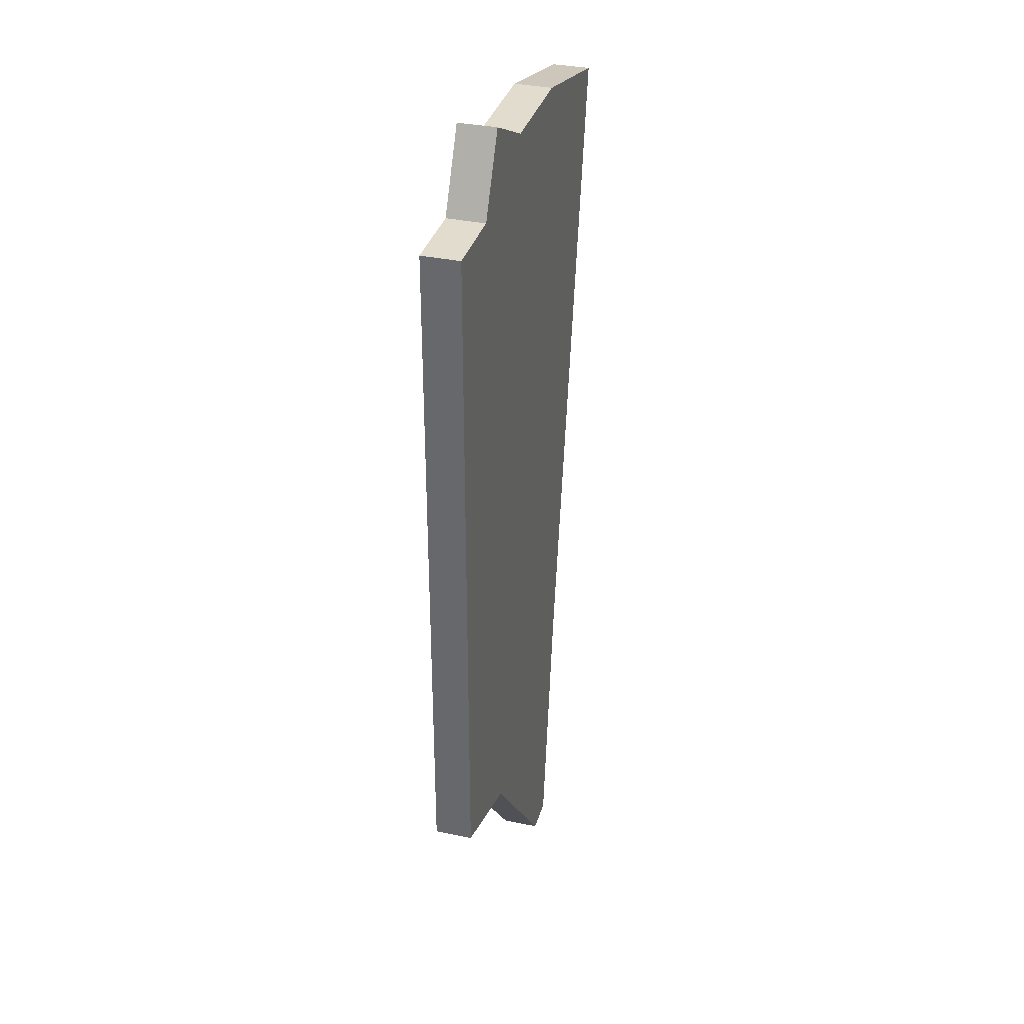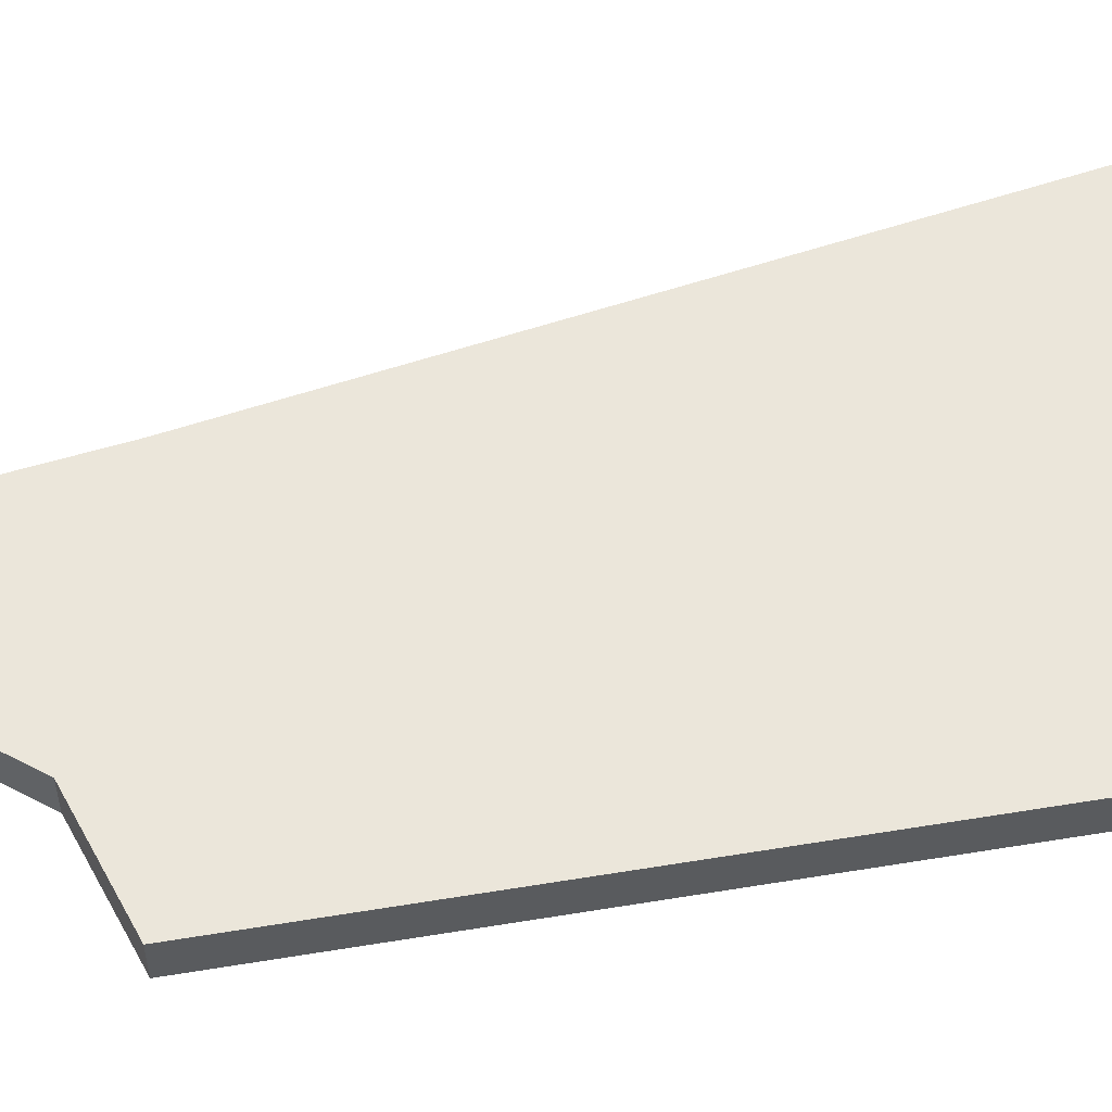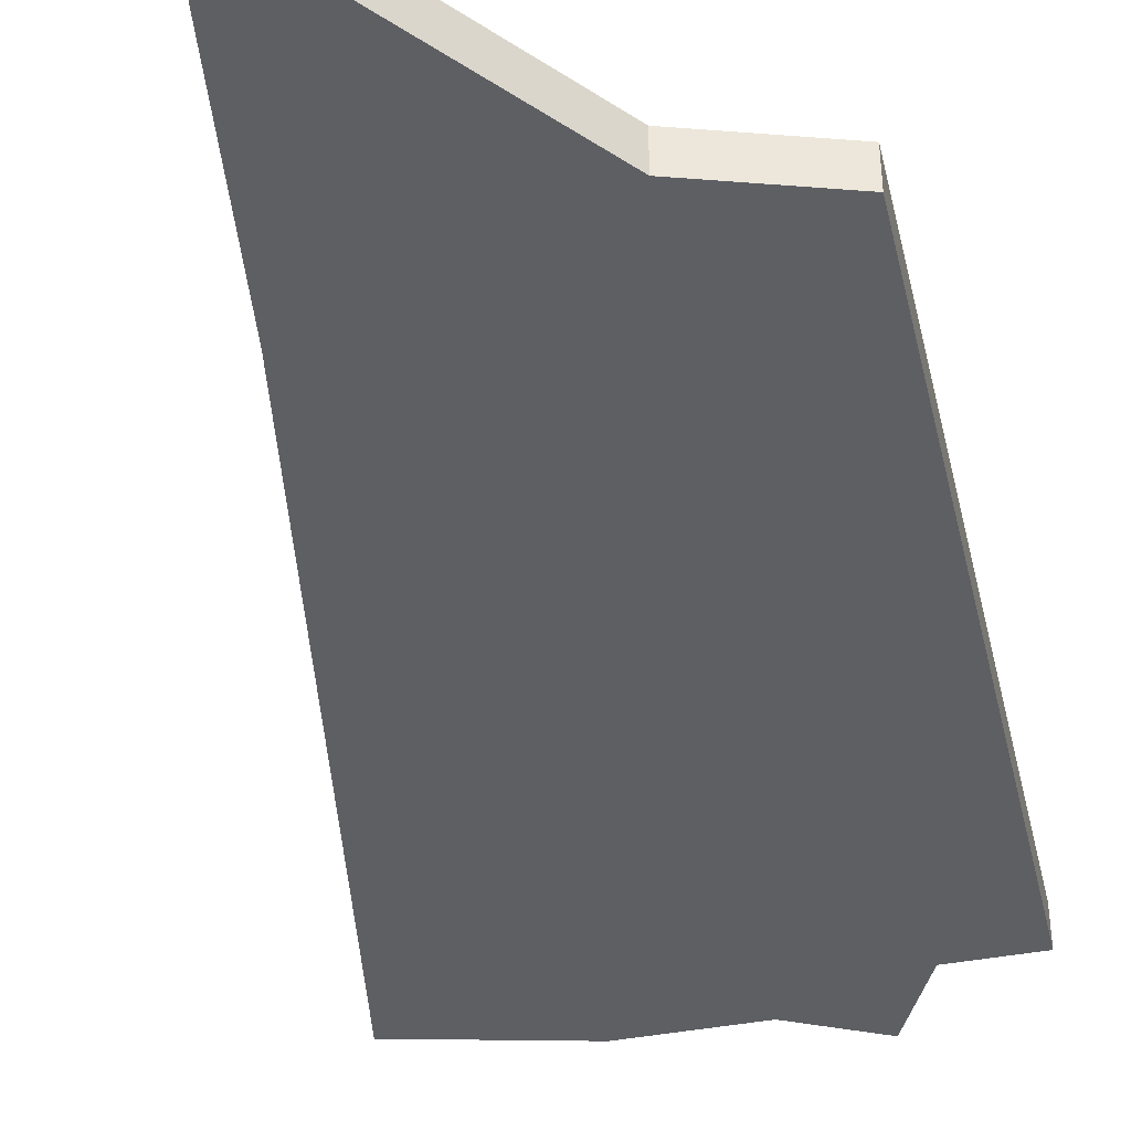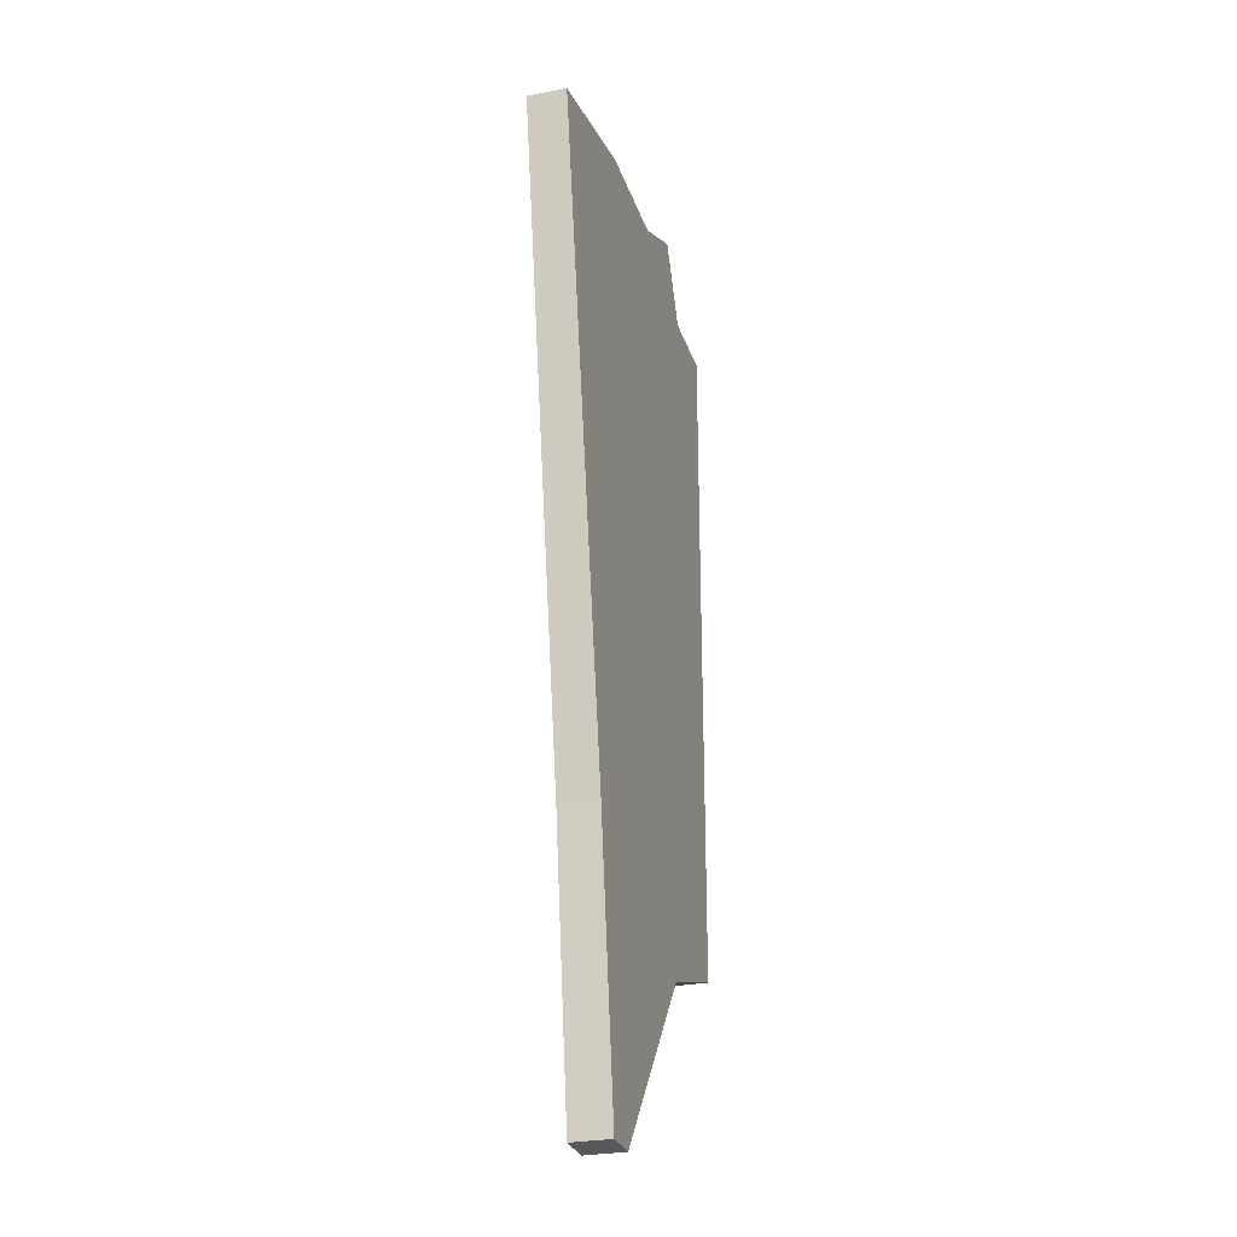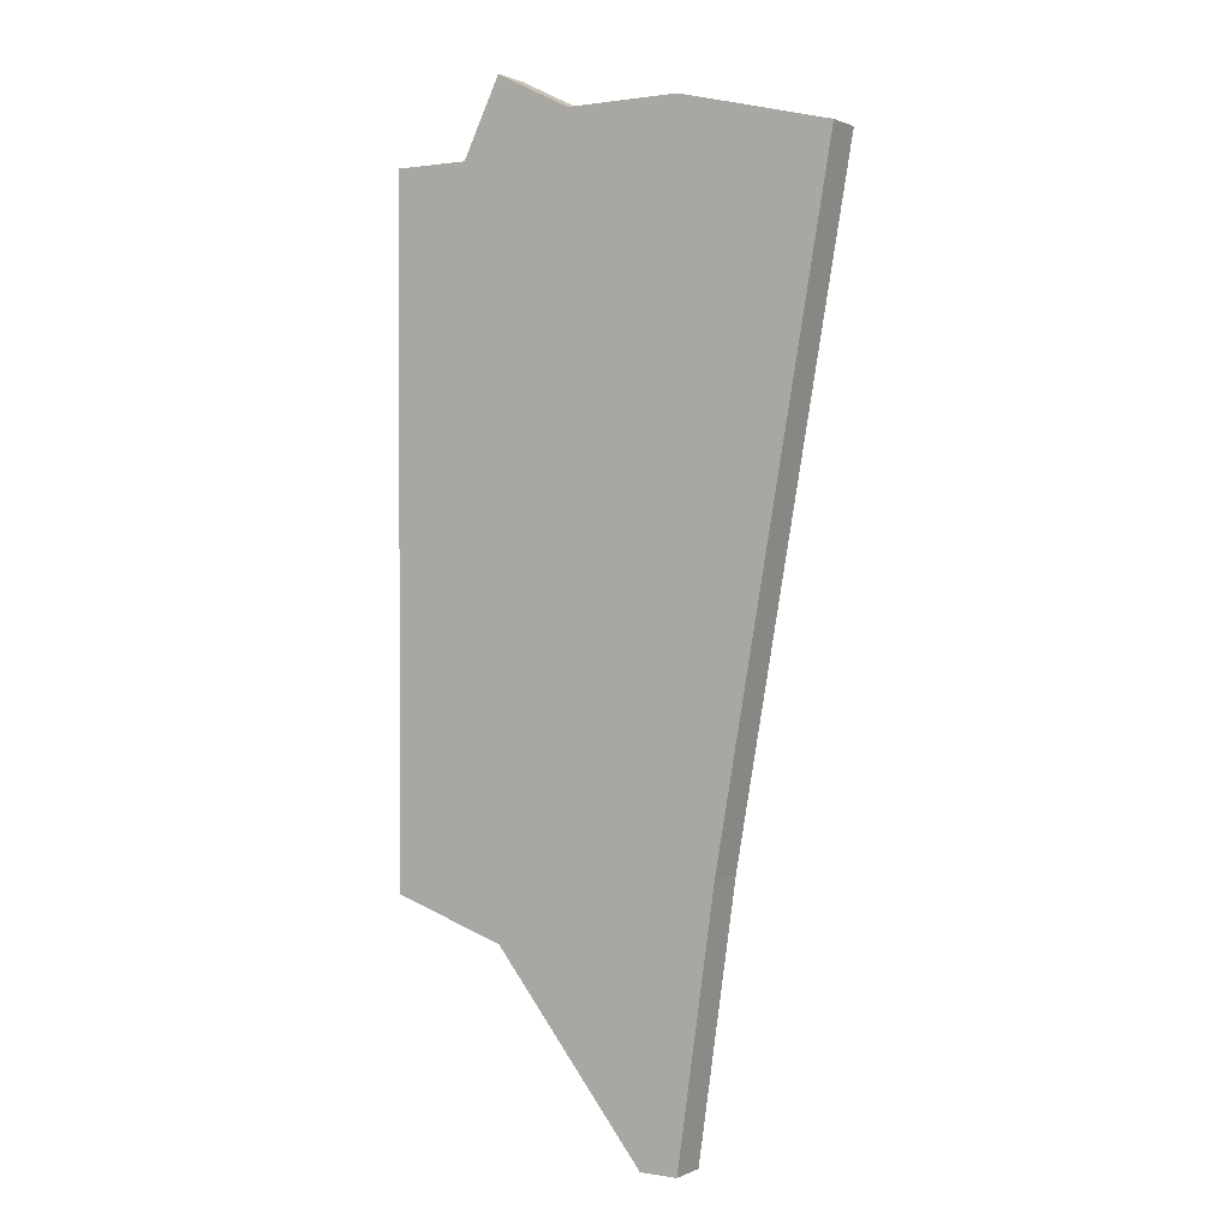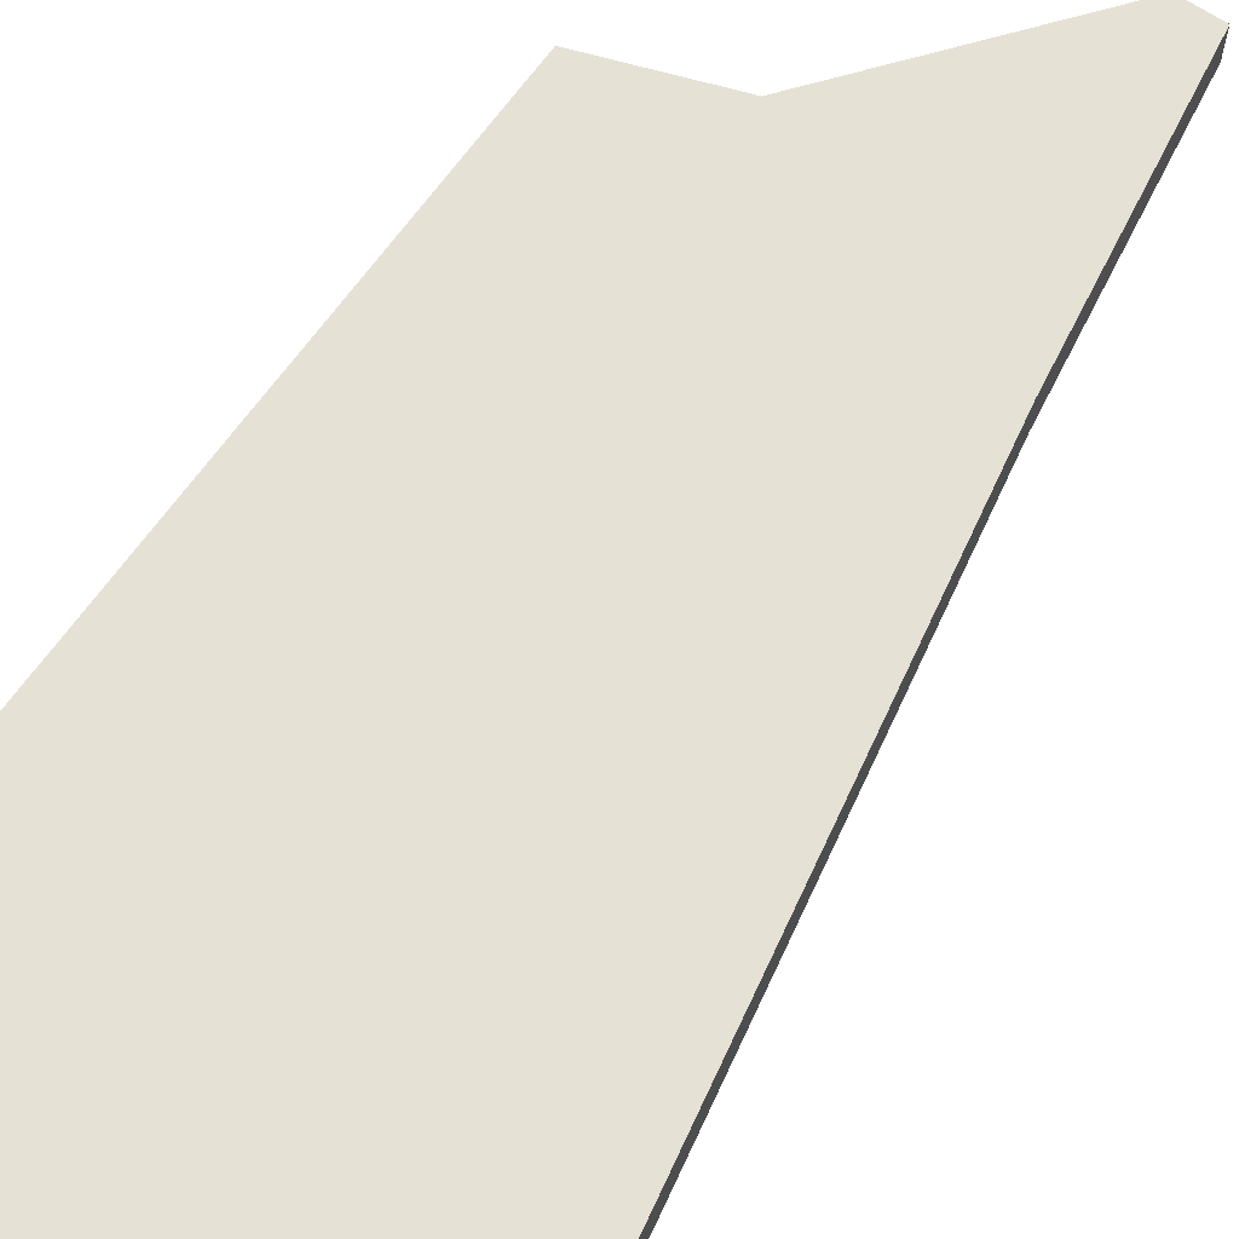
<metadata>
{"format":"obj","ext":"obj","renderer":"f3d","projection":"perspective","resolution":1024,"background":"white","views":[{"elev":34.6,"azim":105.8,"up":"+Y"},{"elev":54.8,"azim":80.1,"up":"+Z"},{"elev":-41.3,"azim":13.0,"up":"+Z"},{"elev":-28.2,"azim":-73.6,"up":"+Y"},{"elev":1.0,"azim":-148.0,"up":"+Y"},{"elev":64.3,"azim":-145.3,"up":"+Z"}]}
</metadata>
<code>
v 1252 -846 0
v 1248 -847 0
v 1251 -864 0
v 1252 -871 0
v 1253 -871 0
v 1257 -866 0
v 1260 -865 0
v 1260 -847 0
v 1258 -847 0
v 1257 -845 0
v 1255 -846 0
v 1252 -846 1
v 1248 -847 1
v 1251 -864 1
v 1252 -871 1
v 1253 -871 1
v 1257 -866 1
v 1260 -865 1
v 1260 -847 1
v 1258 -847 1
v 1257 -845 1
v 1255 -846 1
f 2 1 11
f 5 4 3
f 8 7 6
f 11 10 9
f 3 2 11
f 6 5 3
f 9 8 6
f 3 11 9
f 9 6 3
f 22 12 13
f 14 15 16
f 17 18 19
f 20 21 22
f 22 13 14
f 14 16 17
f 17 19 20
f 20 22 14
f 14 17 20
f 13 12 2
f 2 12 1
f 14 13 3
f 3 13 2
f 15 14 4
f 4 14 3
f 16 15 5
f 5 15 4
f 17 16 6
f 6 16 5
f 18 17 7
f 7 17 6
f 19 18 8
f 8 18 7
f 20 19 9
f 9 19 8
f 21 20 10
f 10 20 9
f 12 22 1
f 1 22 11
f 22 21 11
f 11 21 10

</code>
